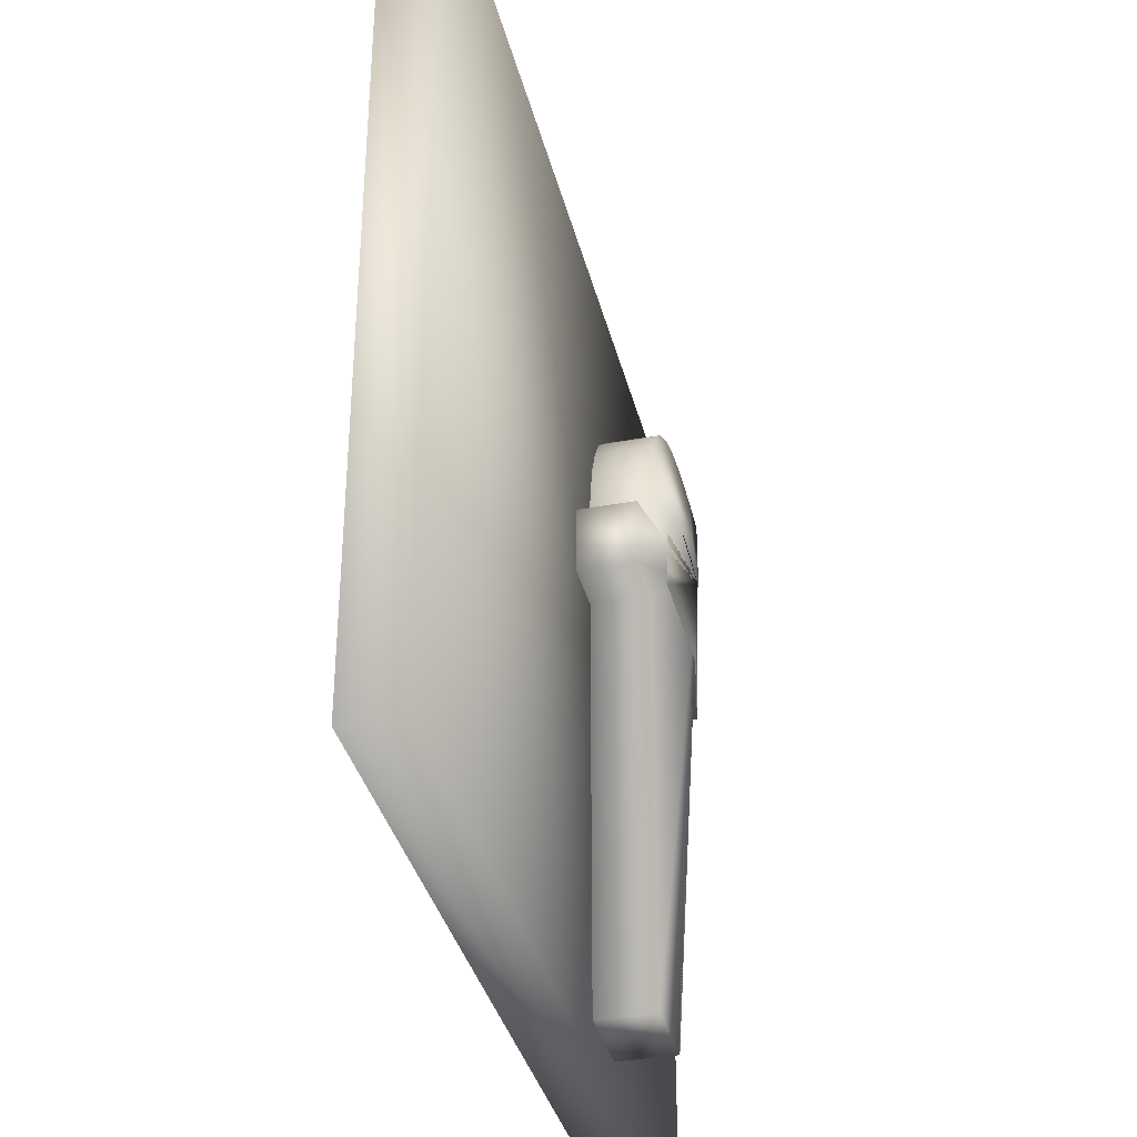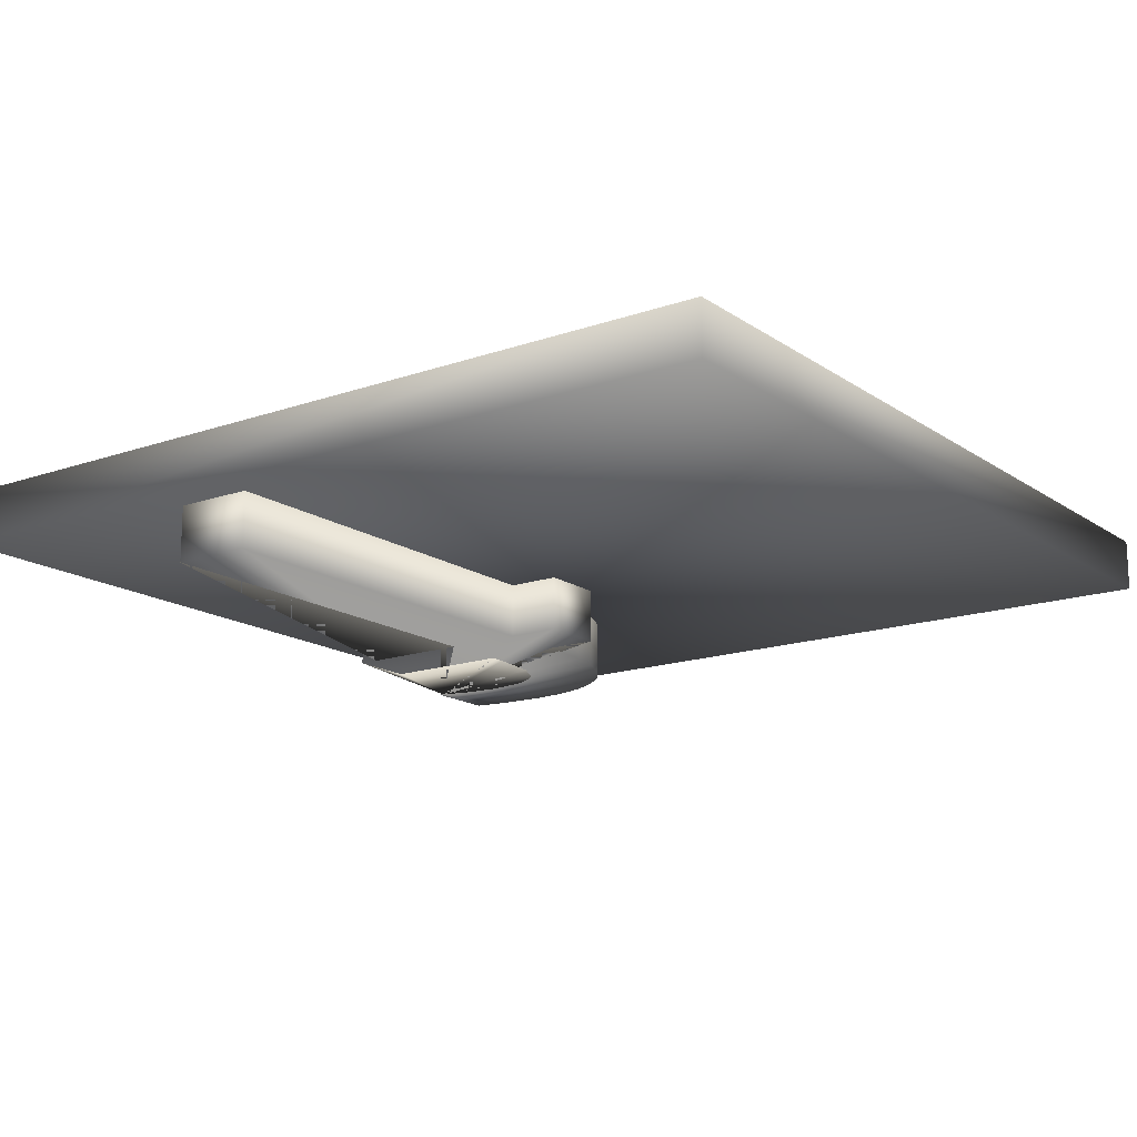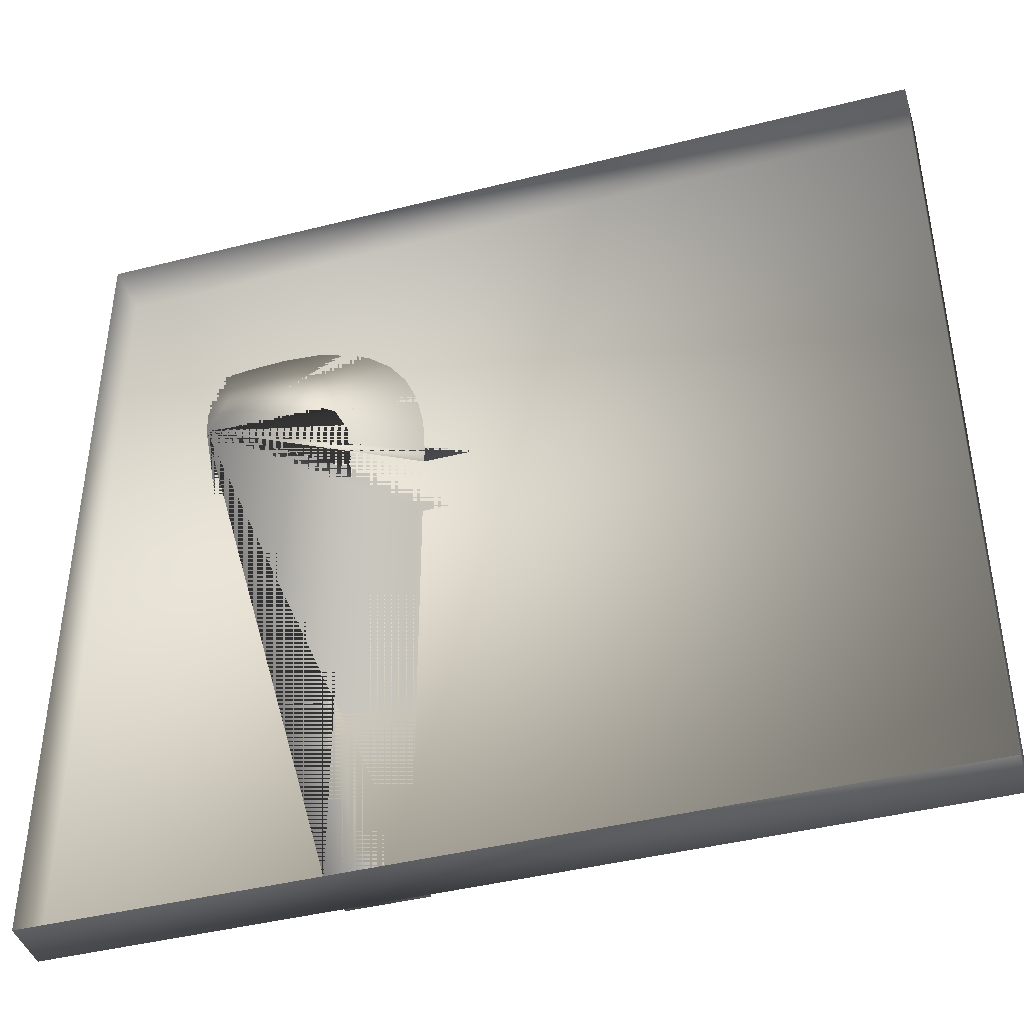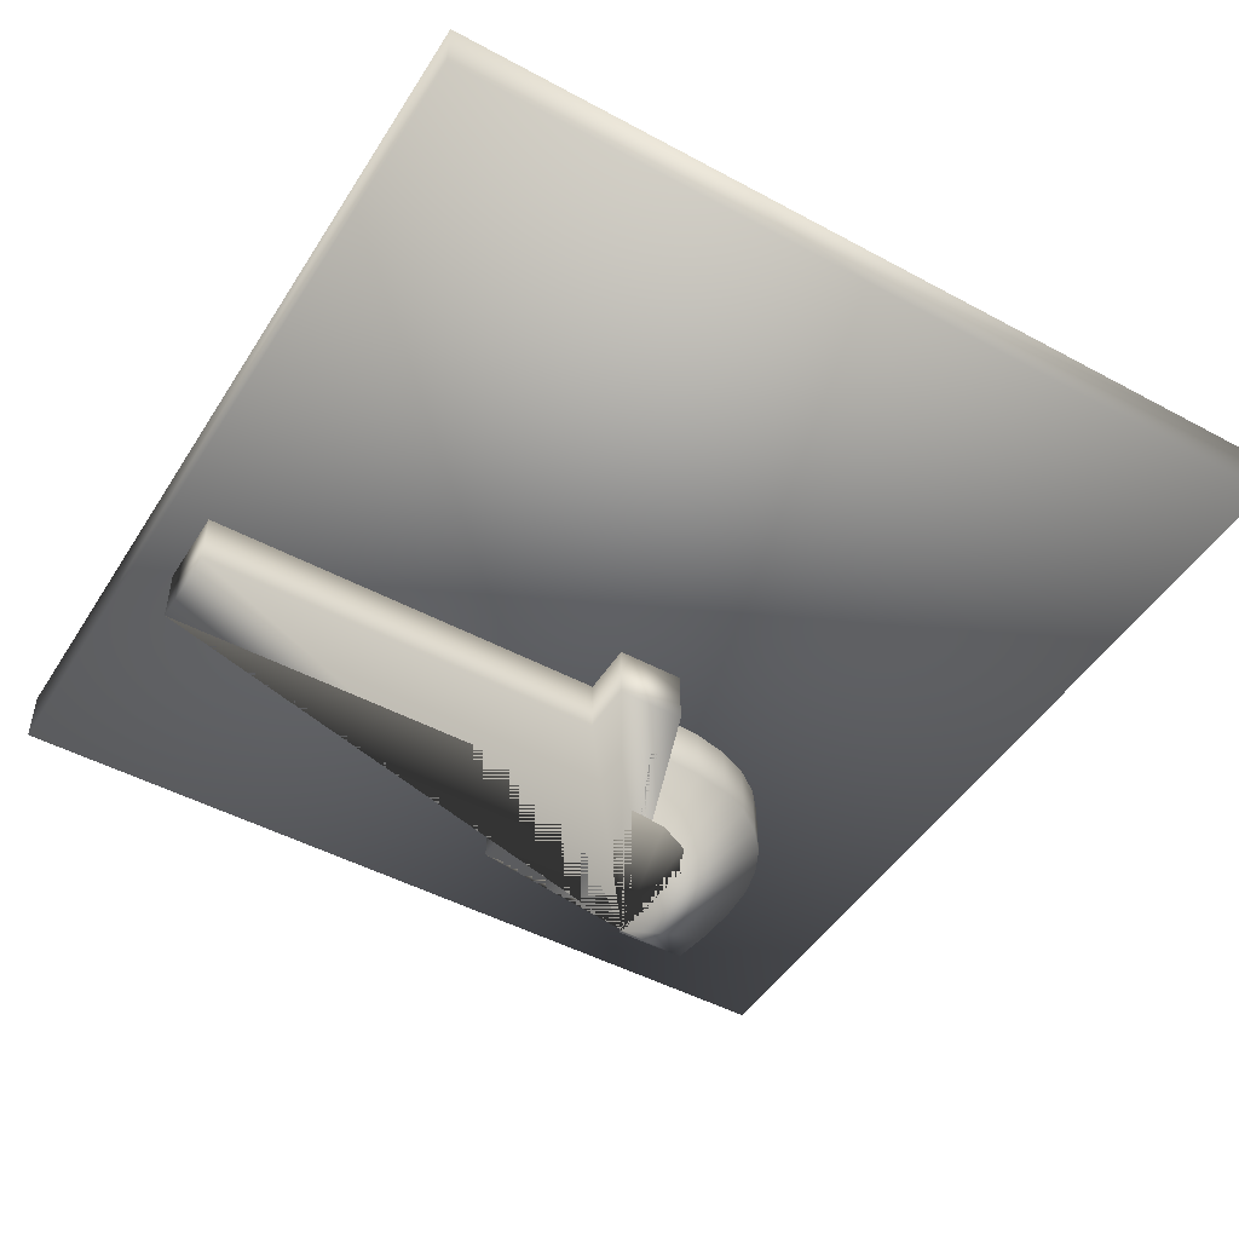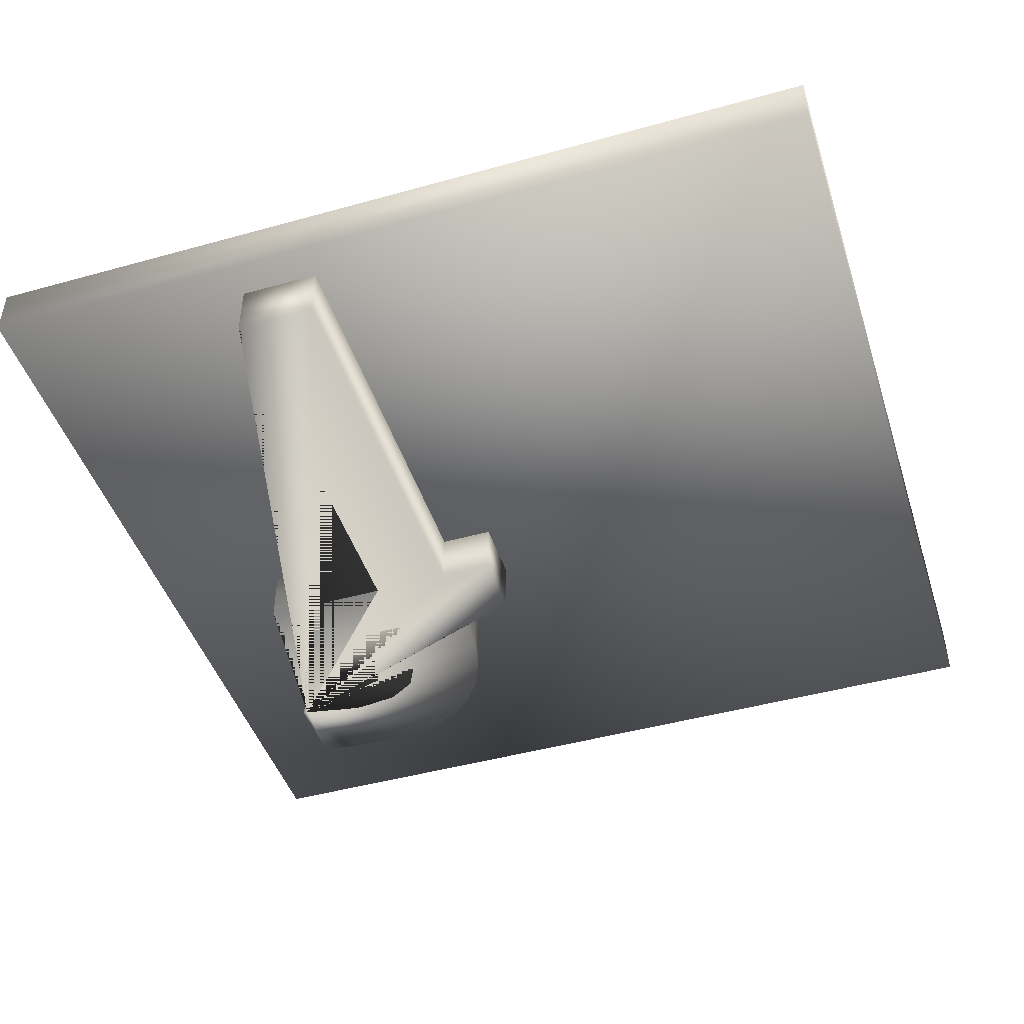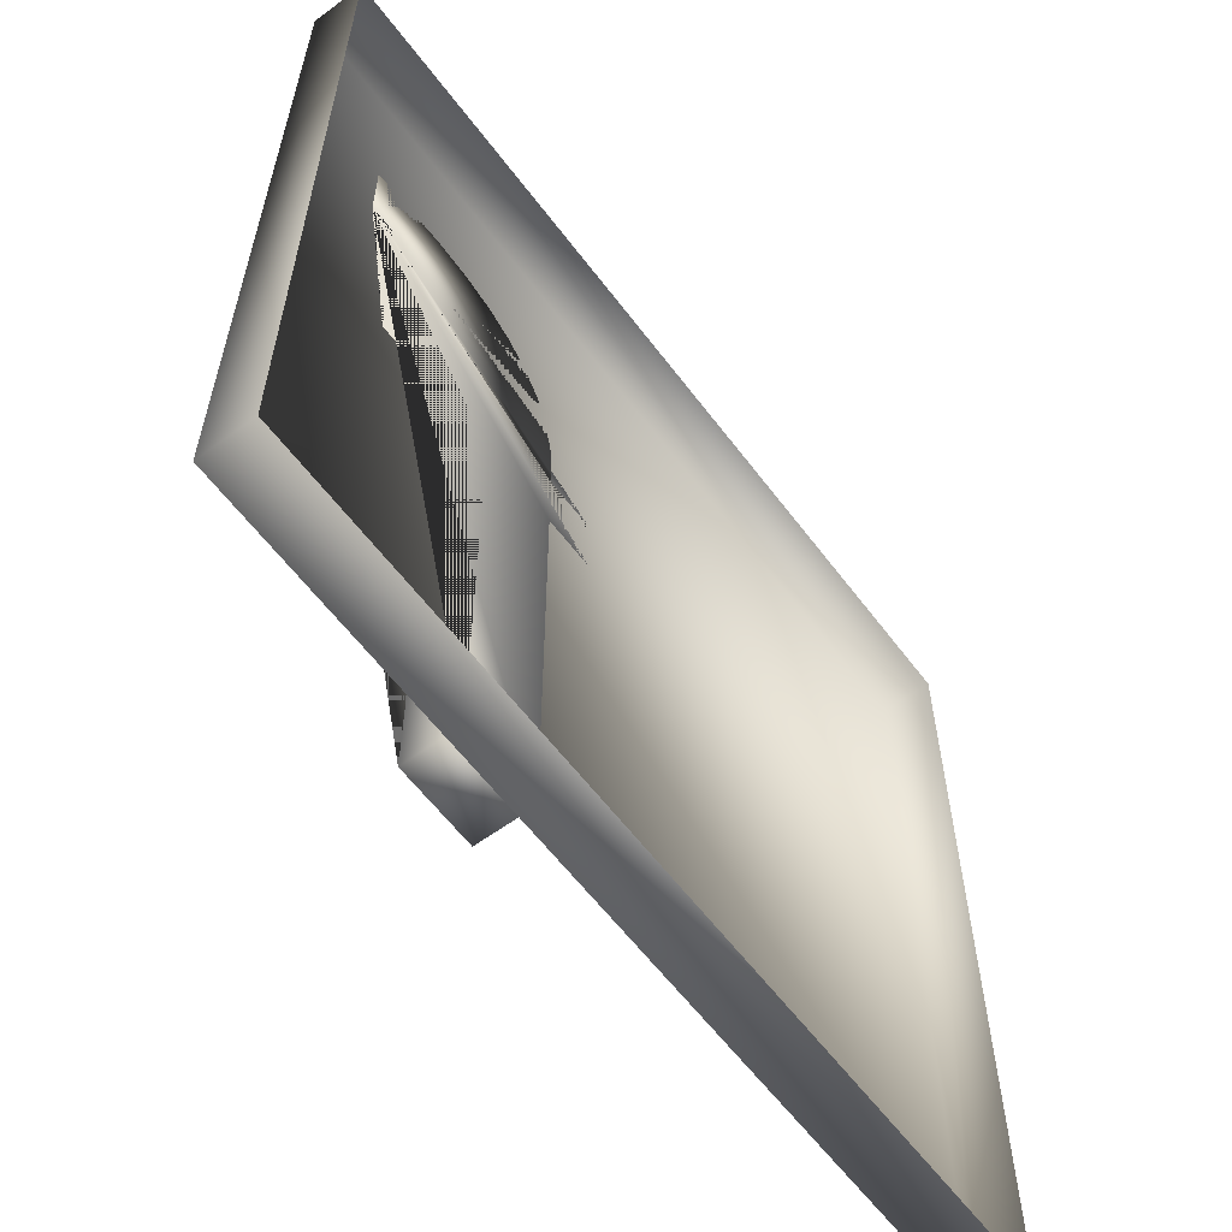
<metadata>
{"format":"obj","ext":"obj","renderer":"f3d","projection":"perspective","resolution":1024,"background":"white","views":[{"elev":-35.7,"azim":103.5,"up":"+Y"},{"elev":-15.8,"azim":36.0,"up":"+Z"},{"elev":-42.4,"azim":16.9,"up":"+Y"},{"elev":-48.1,"azim":58.9,"up":"+Z"},{"elev":-45.8,"azim":17.7,"up":"+Z"},{"elev":-60.3,"azim":-53.2,"up":"+Y"}]}
</metadata>
<code>
g Mesh1 f1 Group1 Model
v -3.969 98.87 502.6
v -3.892 98.87 502.6
v -3.341 99 502.6
v -2.697 99.06 502.6
v -1.916 98.96 502.6
v -1.398 98.66 502.6
v -1.108 98.08 502.6
v -1.011 97.17 502.6
v -1.011 96.88 502.6
v -3.394 96.88 502.6
v -3.394 95.69 502.6
v -1.057 95.69 502.6
v -1.057 88.32 502.6
v 0.3835 88.32 502.6
v 0.3835 95.69 502.6
v 1.357 95.69 502.6
v 1.357 96.88 502.6
v 0.3835 96.88 502.6
v 0.3835 97.16 502.6
v 0.337 97.89 502.6
v 0.1977 98.53 502.6
v -0.03462 99.07 502.6
v -0.3598 99.52 502.6
v -0.7717 99.87 502.6
v -1.264 100.1 502.6
v -1.837 100.3 502.6
v -2.49 100.3 502.6
v -3.272 100.3 502.6
v -3.969 100.2 502.6
f 1 2 3 4 5 6 7 8 9 10 11 12 13 14 15 16 17 18 19 20 21 22 23 24 25 26 27 28 29
v -3.969 98.87 501.6
v -3.892 98.87 501.6
f 2 1 30 31
v -3.969 100.2 501.6
f 1 29 32 30
v -3.272 100.3 501.6
f 29 28 33 32
v -2.49 100.3 501.6
f 28 27 34 33
v -1.837 100.3 501.6
f 27 26 35 34
v -1.264 100.1 501.6
f 26 25 36 35
v -0.7717 99.87 501.6
f 25 24 37 36
v -0.3598 99.52 501.6
f 24 23 38 37
v -0.03462 99.07 501.6
f 23 22 39 38
v 0.1977 98.53 501.6
f 22 21 40 39
v 0.337 97.89 501.6
f 21 20 41 40
v 0.3835 97.16 501.6
f 20 19 42 41
v 0.3835 96.88 501.6
f 19 18 43 42
v 1.357 96.88 501.6
f 18 17 44 43
v 1.357 95.69 501.6
f 17 16 45 44
v 0.3835 95.69 501.6
f 16 15 46 45
v 0.3835 88.32 501.6
f 15 14 47 46
v -1.057 88.32 501.6
f 14 13 48 47
v -1.057 95.69 501.6
f 13 12 49 48
v -3.394 95.69 501.6
f 12 11 50 49
v -3.394 96.88 501.6
f 11 10 51 50
v -1.011 96.88 501.6
f 10 9 52 51
v -1.011 97.17 501.6
f 9 8 53 52
v -1.108 98.08 501.6
f 8 7 54 53
v -1.398 98.66 501.6
f 7 6 55 54
v -1.916 98.96 501.6
f 6 5 56 55
v -2.697 99.06 501.6
f 5 4 57 56
v -3.341 99 501.6
f 4 3 58 57
f 3 2 31 58
f 31 30 32 33 34 35 36 37 38 39 40 41 42 43 44 45 46 47 48 49 50 51 52 53 54 55 56 57 58
g Mesh2 Group1 Model
v 9.852 87.66 502.6
v 9.852 102.8 502.6
v 9.852 102.8 503.5
v 9.852 87.66 503.5
f 59 60 61 62
v -5.835 102.8 502.6
v -5.835 87.66 502.6
f 63 60 59 64
v -5.835 102.8 503.5
f 60 63 65 61
v -5.835 87.66 503.5
f 63 64 66 65
f 64 59 62 66

</code>
